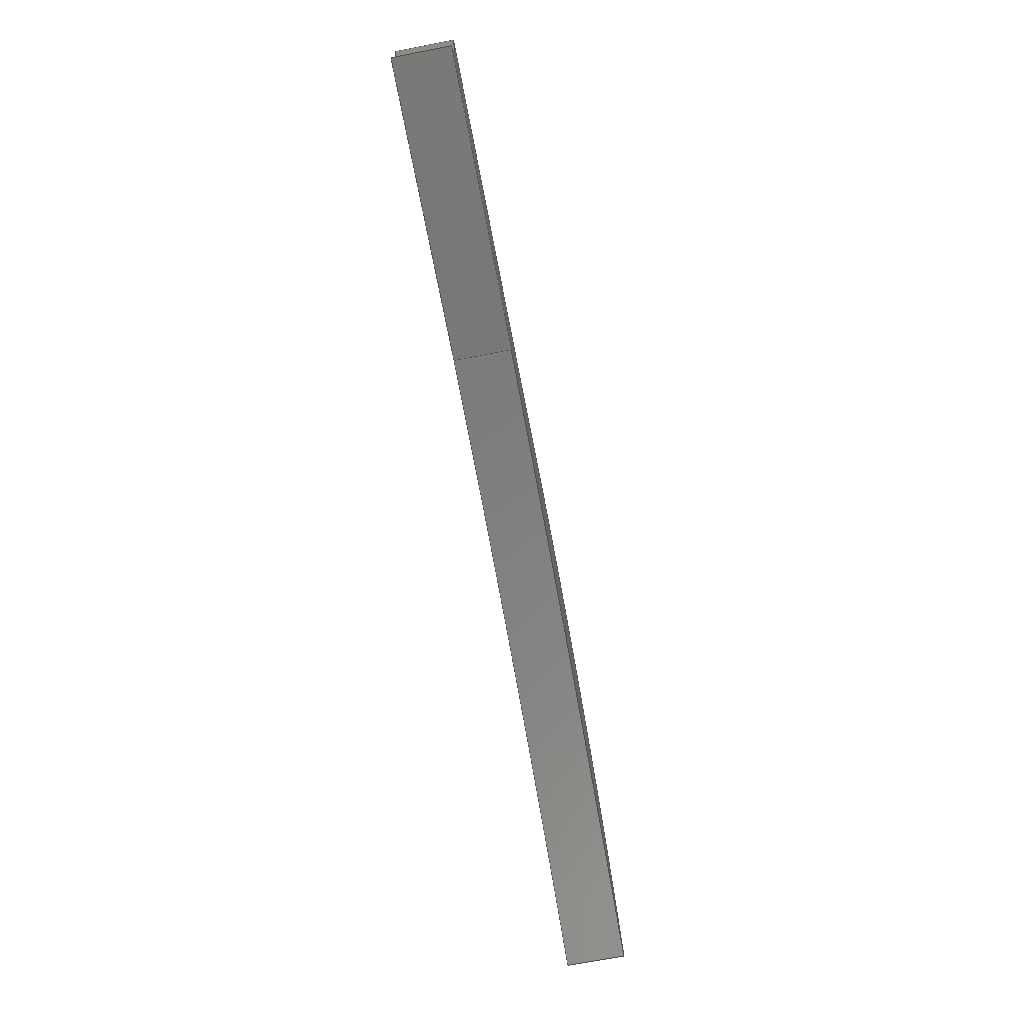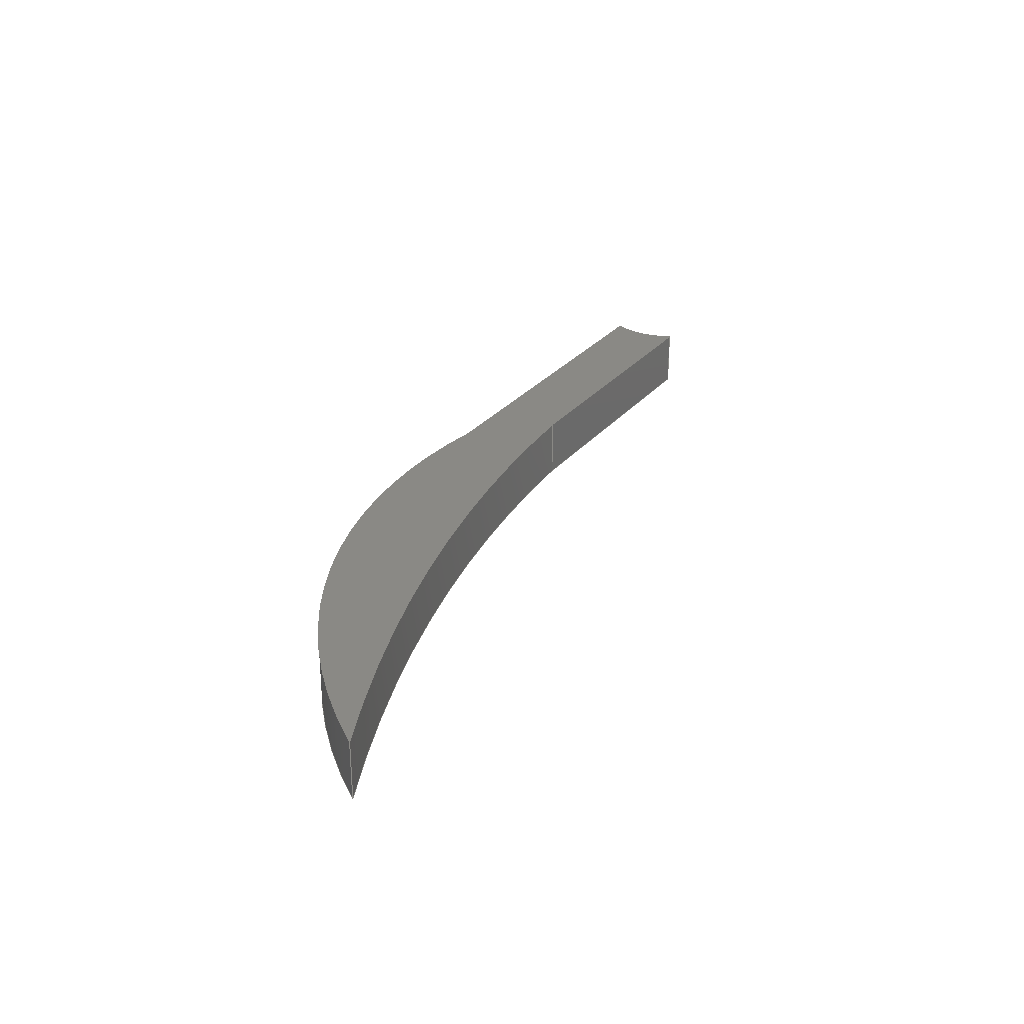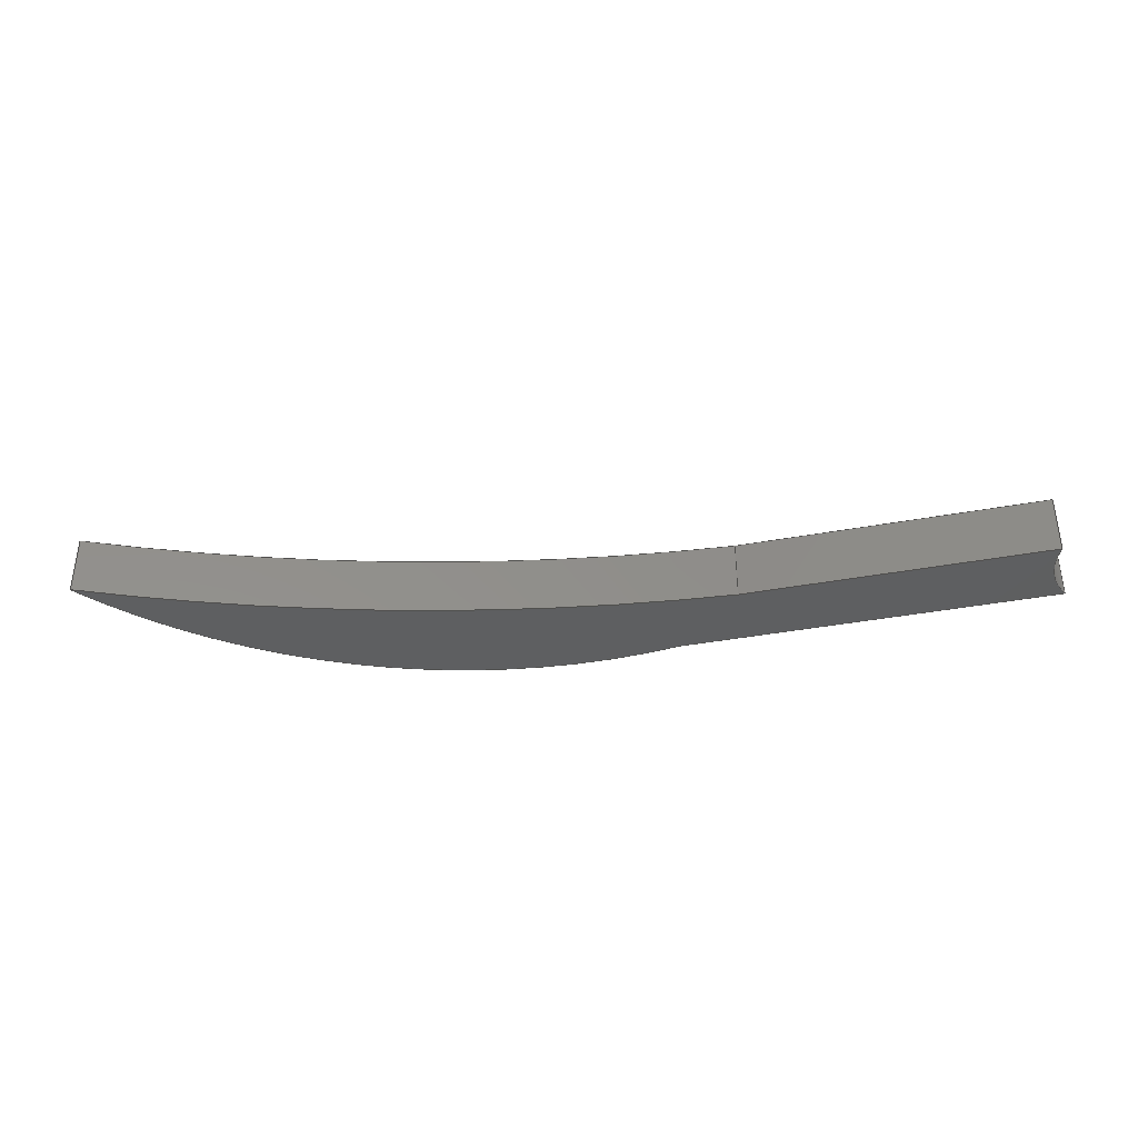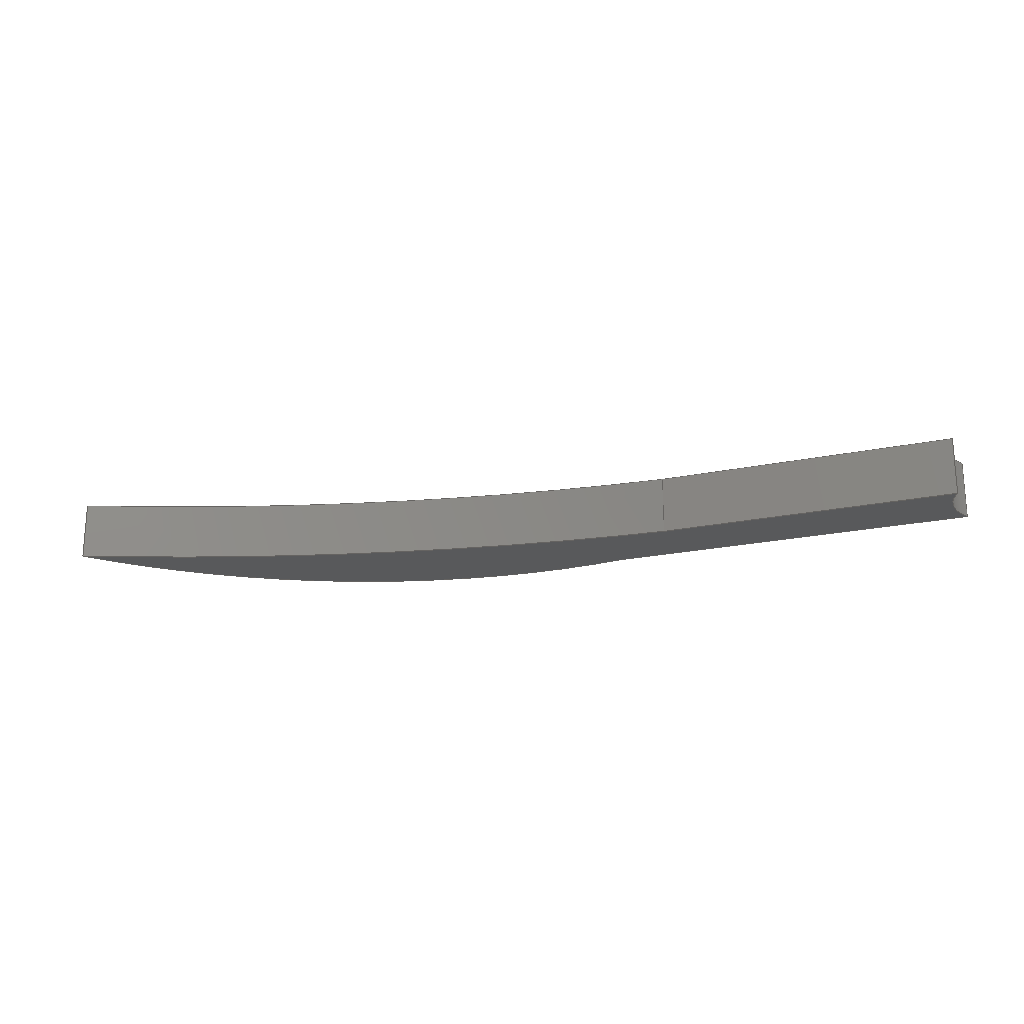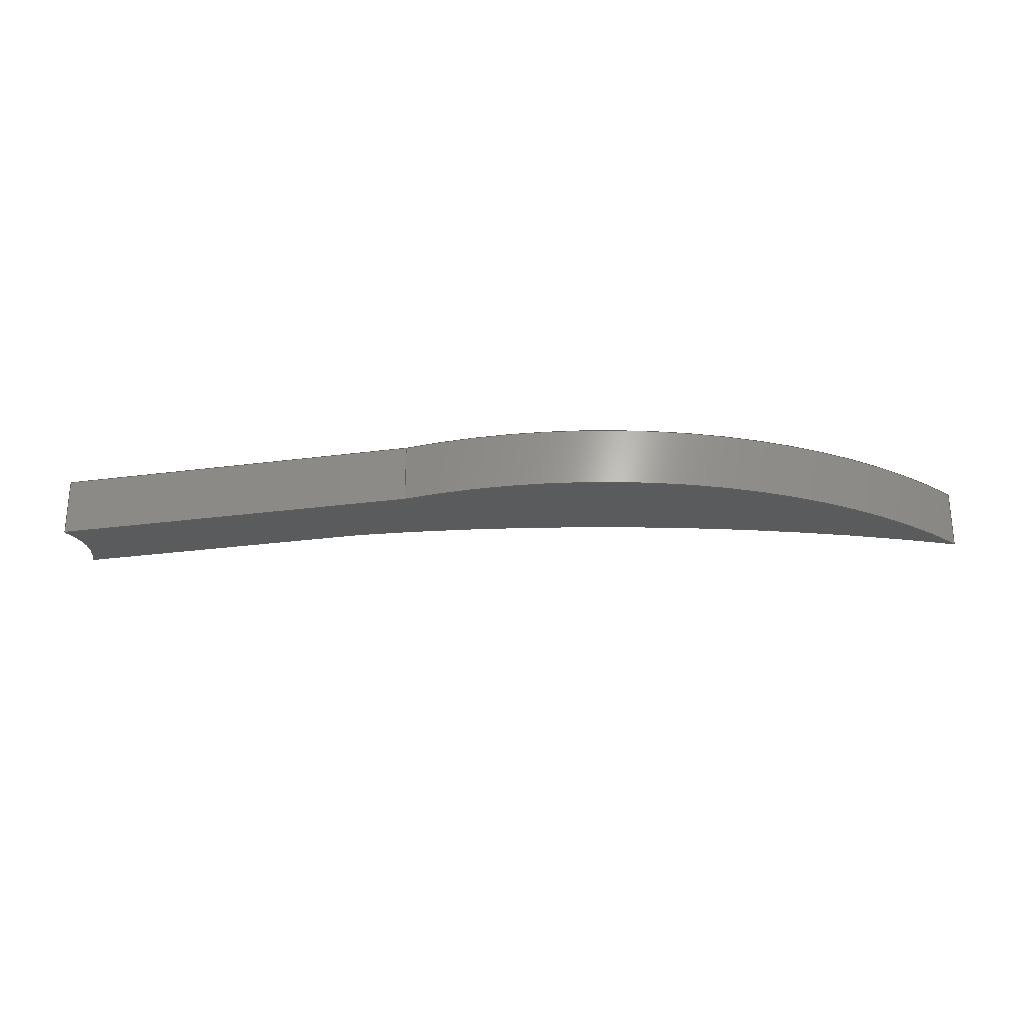
<metadata>
{"format":"step","ext":"step","renderer":"f3d","projection":"perspective","resolution":1024,"background":"white","views":[{"elev":-71.1,"azim":100.9,"up":"+Y"},{"elev":28.4,"azim":-59.3,"up":"+Z"},{"elev":-37.4,"azim":13.5,"up":"+Z"},{"elev":-20.6,"azim":21.4,"up":"+Z"},{"elev":-26.2,"azim":-167.9,"up":"+Z"}]}
</metadata>
<code>
ISO-10303-21;
DATA;
#1=MECHANICAL_DESIGN_GEOMETRIC_PRESENTATION_REPRESENTATION('',(#4),#213);
#2=SHAPE_REPRESENTATION_RELATIONSHIP('SRR','None',#220,#3);
#3=ADVANCED_BREP_SHAPE_REPRESENTATION('',(#5),#212);
#4=STYLED_ITEM('',(#230),#5);
#5=MANIFOLD_SOLID_BREP('Body1',#113);
#6=CYLINDRICAL_SURFACE('',#131,12.5);
#7=CYLINDRICAL_SURFACE('',#134,292.5);
#8=CYLINDRICAL_SURFACE('',#136,97.18);
#9=FACE_OUTER_BOUND('',#16,.T.);
#10=FACE_OUTER_BOUND('',#17,.T.);
#11=FACE_OUTER_BOUND('',#18,.T.);
#12=FACE_OUTER_BOUND('',#19,.T.);
#13=FACE_OUTER_BOUND('',#20,.T.);
#14=FACE_OUTER_BOUND('',#21,.T.);
#15=FACE_OUTER_BOUND('',#22,.T.);
#16=EDGE_LOOP('',(#72,#73,#74,#75,#76));
#17=EDGE_LOOP('',(#77,#78,#79,#80));
#18=EDGE_LOOP('',(#81,#82,#83,#84));
#19=EDGE_LOOP('',(#85,#86,#87,#88));
#20=EDGE_LOOP('',(#89,#90,#91,#92));
#21=EDGE_LOOP('',(#93,#94,#95,#96));
#22=EDGE_LOOP('',(#97,#98,#99,#100,#101));
#23=CIRCLE('',#128,12.5);
#24=CIRCLE('',#129,292.5);
#25=CIRCLE('',#130,97.18);
#26=CIRCLE('',#132,12.5);
#27=CIRCLE('',#135,292.5);
#28=CIRCLE('',#137,97.18);
#29=LINE('',#181,#38);
#30=LINE('',#185,#39);
#31=LINE('',#191,#40);
#32=LINE('',#194,#41);
#33=LINE('',#197,#42);
#34=LINE('',#198,#43);
#35=LINE('',#202,#44);
#36=LINE('',#206,#45);
#37=LINE('',#208,#46);
#38=VECTOR('',#144,10);
#39=VECTOR('',#147,10);
#40=VECTOR('',#154,10);
#41=VECTOR('',#157,10);
#42=VECTOR('',#160,10);
#43=VECTOR('',#161,10);
#44=VECTOR('',#166,10);
#45=VECTOR('',#171,10);
#46=VECTOR('',#174,10);
#47=VERTEX_POINT('',#179);
#48=VERTEX_POINT('',#180);
#49=VERTEX_POINT('',#182);
#50=VERTEX_POINT('',#184);
#51=VERTEX_POINT('',#186);
#52=VERTEX_POINT('',#190);
#53=VERTEX_POINT('',#192);
#54=VERTEX_POINT('',#196);
#55=VERTEX_POINT('',#200);
#56=VERTEX_POINT('',#204);
#57=EDGE_CURVE('',#47,#48,#29,.T.);
#58=EDGE_CURVE('',#48,#49,#23,.T.);
#59=EDGE_CURVE('',#49,#50,#30,.T.);
#60=EDGE_CURVE('',#50,#51,#24,.T.);
#61=EDGE_CURVE('',#51,#47,#25,.T.);
#62=EDGE_CURVE('',#52,#48,#31,.T.);
#63=EDGE_CURVE('',#53,#52,#26,.T.);
#64=EDGE_CURVE('',#49,#53,#32,.T.);
#65=EDGE_CURVE('',#54,#53,#33,.T.);
#66=EDGE_CURVE('',#50,#54,#34,.T.);
#67=EDGE_CURVE('',#55,#54,#27,.T.);
#68=EDGE_CURVE('',#51,#55,#35,.T.);
#69=EDGE_CURVE('',#56,#55,#28,.T.);
#70=EDGE_CURVE('',#47,#56,#36,.T.);
#71=EDGE_CURVE('',#52,#56,#37,.T.);
#72=ORIENTED_EDGE('',*,*,#57,.T.);
#73=ORIENTED_EDGE('',*,*,#58,.T.);
#74=ORIENTED_EDGE('',*,*,#59,.T.);
#75=ORIENTED_EDGE('',*,*,#60,.T.);
#76=ORIENTED_EDGE('',*,*,#61,.T.);
#77=ORIENTED_EDGE('',*,*,#62,.F.);
#78=ORIENTED_EDGE('',*,*,#63,.F.);
#79=ORIENTED_EDGE('',*,*,#64,.F.);
#80=ORIENTED_EDGE('',*,*,#58,.F.);
#81=ORIENTED_EDGE('',*,*,#64,.T.);
#82=ORIENTED_EDGE('',*,*,#65,.F.);
#83=ORIENTED_EDGE('',*,*,#66,.F.);
#84=ORIENTED_EDGE('',*,*,#59,.F.);
#85=ORIENTED_EDGE('',*,*,#66,.T.);
#86=ORIENTED_EDGE('',*,*,#67,.F.);
#87=ORIENTED_EDGE('',*,*,#68,.F.);
#88=ORIENTED_EDGE('',*,*,#60,.F.);
#89=ORIENTED_EDGE('',*,*,#68,.T.);
#90=ORIENTED_EDGE('',*,*,#69,.F.);
#91=ORIENTED_EDGE('',*,*,#70,.F.);
#92=ORIENTED_EDGE('',*,*,#61,.F.);
#93=ORIENTED_EDGE('',*,*,#70,.T.);
#94=ORIENTED_EDGE('',*,*,#71,.F.);
#95=ORIENTED_EDGE('',*,*,#62,.T.);
#96=ORIENTED_EDGE('',*,*,#57,.F.);
#97=ORIENTED_EDGE('',*,*,#71,.T.);
#98=ORIENTED_EDGE('',*,*,#69,.T.);
#99=ORIENTED_EDGE('',*,*,#67,.T.);
#100=ORIENTED_EDGE('',*,*,#65,.T.);
#101=ORIENTED_EDGE('',*,*,#63,.T.);
#102=PLANE('',#127);
#103=PLANE('',#133);
#104=PLANE('',#138);
#105=PLANE('',#139);
#106=ADVANCED_FACE('',(#9),#102,.F.);
#107=ADVANCED_FACE('',(#10),#6,.F.);
#108=ADVANCED_FACE('',(#11),#103,.T.);
#109=ADVANCED_FACE('',(#12),#7,.F.);
#110=ADVANCED_FACE('',(#13),#8,.T.);
#111=ADVANCED_FACE('',(#14),#104,.T.);
#112=ADVANCED_FACE('',(#15),#105,.T.);
#113=CLOSED_SHELL('',(#106,#107,#108,#109,#110,#111,#112));
#114=DERIVED_UNIT_ELEMENT(#116,1);
#115=DERIVED_UNIT_ELEMENT(#215,3);
#116=(
MASS_UNIT()
NAMED_UNIT(*)
SI_UNIT(.KILO.,.GRAM.)
);
#117=DERIVED_UNIT((#114,#115));
#118=MEASURE_REPRESENTATION_ITEM('density measure',
POSITIVE_RATIO_MEASURE(7850),#117);
#119=PROPERTY_DEFINITION_REPRESENTATION(#124,#121);
#120=PROPERTY_DEFINITION_REPRESENTATION(#125,#122);
#121=REPRESENTATION('material name',(#123),#212);
#122=REPRESENTATION('density',(#118),#212);
#123=DESCRIPTIVE_REPRESENTATION_ITEM('Steel','Steel');
#124=PROPERTY_DEFINITION('material property','material name',#222);
#125=PROPERTY_DEFINITION('material property','density of part',#222);
#126=AXIS2_PLACEMENT_3D('placement',#177,#140,#141);
#127=AXIS2_PLACEMENT_3D('',#178,#142,#143);
#128=AXIS2_PLACEMENT_3D('',#183,#145,#146);
#129=AXIS2_PLACEMENT_3D('',#187,#148,#149);
#130=AXIS2_PLACEMENT_3D('',#188,#150,#151);
#131=AXIS2_PLACEMENT_3D('',#189,#152,#153);
#132=AXIS2_PLACEMENT_3D('',#193,#155,#156);
#133=AXIS2_PLACEMENT_3D('',#195,#158,#159);
#134=AXIS2_PLACEMENT_3D('',#199,#162,#163);
#135=AXIS2_PLACEMENT_3D('',#201,#164,#165);
#136=AXIS2_PLACEMENT_3D('',#203,#167,#168);
#137=AXIS2_PLACEMENT_3D('',#205,#169,#170);
#138=AXIS2_PLACEMENT_3D('',#207,#172,#173);
#139=AXIS2_PLACEMENT_3D('',#209,#175,#176);
#140=DIRECTION('axis',(0,0,1));
#141=DIRECTION('refdir',(1,0,0));
#142=DIRECTION('center_axis',(0,0,1));
#143=DIRECTION('ref_axis',(1,0,0));
#144=DIRECTION('',(1,0,0));
#145=DIRECTION('center_axis',(0,0,1));
#146=DIRECTION('ref_axis',(1,0,0));
#147=DIRECTION('',(-1,0,0));
#148=DIRECTION('center_axis',(0,0,1));
#149=DIRECTION('ref_axis',(-0.06169,0.9981,0));
#150=DIRECTION('center_axis',(0,0,-1));
#151=DIRECTION('ref_axis',(0.1516,0.9884,0));
#152=DIRECTION('center_axis',(0,0,1));
#153=DIRECTION('ref_axis',(-1,1.225e-16,0));
#154=DIRECTION('',(0,0,-1));
#155=DIRECTION('center_axis',(0,0,-1));
#156=DIRECTION('ref_axis',(1,0,0));
#157=DIRECTION('',(0,0,1));
#158=DIRECTION('center_axis',(0,-1,0));
#159=DIRECTION('ref_axis',(1,0,0));
#160=DIRECTION('',(1,0,0));
#161=DIRECTION('',(0,0,1));
#162=DIRECTION('center_axis',(0,0,1));
#163=DIRECTION('ref_axis',(-0.06169,0.9981,0));
#164=DIRECTION('center_axis',(0,0,-1));
#165=DIRECTION('ref_axis',(-0.06169,0.9981,0));
#166=DIRECTION('',(0,0,1));
#167=DIRECTION('center_axis',(0,0,1));
#168=DIRECTION('ref_axis',(0.1516,0.9884,0));
#169=DIRECTION('center_axis',(0,0,1));
#170=DIRECTION('ref_axis',(0.1516,0.9884,0));
#171=DIRECTION('',(0,0,1));
#172=DIRECTION('center_axis',(0,1,0));
#173=DIRECTION('ref_axis',(-1,0,0));
#174=DIRECTION('',(-1,0,0));
#175=DIRECTION('center_axis',(0,0,1));
#176=DIRECTION('ref_axis',(1,0,0));
#177=CARTESIAN_POINT('',(0,0,0));
#178=CARTESIAN_POINT('Origin',(-26.67,-0.2091,-5));
#179=CARTESIAN_POINT('',(-11.79,18.48,-5));
#180=CARTESIAN_POINT('',(51.49,18.48,-5));
#181=CARTESIAN_POINT('',(51.49,18.48,-5));
#182=CARTESIAN_POINT('',(51.49,6.479,-5));
#183=CARTESIAN_POINT('Origin',(62.46,12.48,-5));
#184=CARTESIAN_POINT('',(0,6.479,-5));
#185=CARTESIAN_POINT('',(51.49,6.479,-5));
#186=CARTESIAN_POINT('',(-104.8,-20.02,-5));
#187=CARTESIAN_POINT('Origin',(18.05,-285.5,-5));
#188=CARTESIAN_POINT('Origin',(-26.52,-77.58,-5));
#189=CARTESIAN_POINT('Origin',(62.46,12.48,0));
#190=CARTESIAN_POINT('',(51.49,18.48,5));
#191=CARTESIAN_POINT('',(51.49,18.48,0));
#192=CARTESIAN_POINT('',(51.49,6.479,5));
#193=CARTESIAN_POINT('Origin',(62.46,12.48,5));
#194=CARTESIAN_POINT('',(51.49,6.479,0));
#195=CARTESIAN_POINT('Origin',(0,6.479,0));
#196=CARTESIAN_POINT('',(0,6.479,5));
#197=CARTESIAN_POINT('',(51.49,6.479,5));
#198=CARTESIAN_POINT('',(0,6.479,0));
#199=CARTESIAN_POINT('Origin',(18.05,-285.5,0));
#200=CARTESIAN_POINT('',(-104.8,-20.02,5));
#201=CARTESIAN_POINT('Origin',(18.05,-285.5,5));
#202=CARTESIAN_POINT('',(-104.8,-20.02,0));
#203=CARTESIAN_POINT('Origin',(-26.52,-77.58,0));
#204=CARTESIAN_POINT('',(-11.79,18.48,5));
#205=CARTESIAN_POINT('Origin',(-26.52,-77.58,5));
#206=CARTESIAN_POINT('',(-11.79,18.48,0));
#207=CARTESIAN_POINT('Origin',(51.49,18.48,0));
#208=CARTESIAN_POINT('',(51.49,18.48,5));
#209=CARTESIAN_POINT('Origin',(-26.67,-0.2091,5));
#210=UNCERTAINTY_MEASURE_WITH_UNIT(LENGTH_MEASURE(0.01),#214,
'DISTANCE_ACCURACY_VALUE',
'Maximum model space distance between geometric entities at asserted c
onnectivities');
#211=UNCERTAINTY_MEASURE_WITH_UNIT(LENGTH_MEASURE(0.01),#214,
'DISTANCE_ACCURACY_VALUE',
'Maximum model space distance between geometric entities at asserted c
onnectivities');
#212=(
GEOMETRIC_REPRESENTATION_CONTEXT(3)
GLOBAL_UNCERTAINTY_ASSIGNED_CONTEXT((#210))
GLOBAL_UNIT_ASSIGNED_CONTEXT((#214,#216,#217))
REPRESENTATION_CONTEXT('','3D')
);
#213=(
GEOMETRIC_REPRESENTATION_CONTEXT(3)
GLOBAL_UNCERTAINTY_ASSIGNED_CONTEXT((#211))
GLOBAL_UNIT_ASSIGNED_CONTEXT((#214,#216,#217))
REPRESENTATION_CONTEXT('','3D')
);
#214=(
LENGTH_UNIT()
NAMED_UNIT(*)
SI_UNIT(.MILLI.,.METRE.)
);
#215=(
LENGTH_UNIT()
NAMED_UNIT(*)
SI_UNIT($,.METRE.)
);
#216=(
NAMED_UNIT(*)
PLANE_ANGLE_UNIT()
SI_UNIT($,.RADIAN.)
);
#217=(
NAMED_UNIT(*)
SI_UNIT($,.STERADIAN.)
SOLID_ANGLE_UNIT()
);
#218=SHAPE_DEFINITION_REPRESENTATION(#219,#220);
#219=PRODUCT_DEFINITION_SHAPE('',$,#222);
#220=SHAPE_REPRESENTATION('',(#126),#212);
#221=PRODUCT_DEFINITION_CONTEXT('part definition',#226,'design');
#222=PRODUCT_DEFINITION('Untitled','Untitled',#223,#221);
#223=PRODUCT_DEFINITION_FORMATION('',$,#228);
#224=PRODUCT_RELATED_PRODUCT_CATEGORY('Untitled','Untitled',(#228));
#225=APPLICATION_PROTOCOL_DEFINITION('international standard',
'automotive_design',2009,#226);
#226=APPLICATION_CONTEXT(
'Core Data for Automotive Mechanical Design Process');
#227=PRODUCT_CONTEXT('part definition',#226,'mechanical');
#228=PRODUCT('Untitled','Untitled',$,(#227));
#229=PRESENTATION_STYLE_ASSIGNMENT((#231));
#230=PRESENTATION_STYLE_ASSIGNMENT((#232));
#231=SURFACE_STYLE_USAGE(.BOTH.,#233);
#232=SURFACE_STYLE_USAGE(.BOTH.,#234);
#233=SURFACE_SIDE_STYLE('',(#235));
#234=SURFACE_SIDE_STYLE('',(#236));
#235=SURFACE_STYLE_FILL_AREA(#237);
#236=SURFACE_STYLE_FILL_AREA(#238);
#237=FILL_AREA_STYLE('Steel - Satin',(#239));
#238=FILL_AREA_STYLE('Stainless Steel - Polished',(#240));
#239=FILL_AREA_STYLE_COLOUR('Steel - Satin',#241);
#240=FILL_AREA_STYLE_COLOUR('Stainless Steel - Polished',#242);
#241=COLOUR_RGB('Steel - Satin',0.6275,0.6275,0.6275);
#242=COLOUR_RGB('Stainless Steel - Polished',1,1,1);
ENDSEC;
END-ISO-10303-21;

</code>
